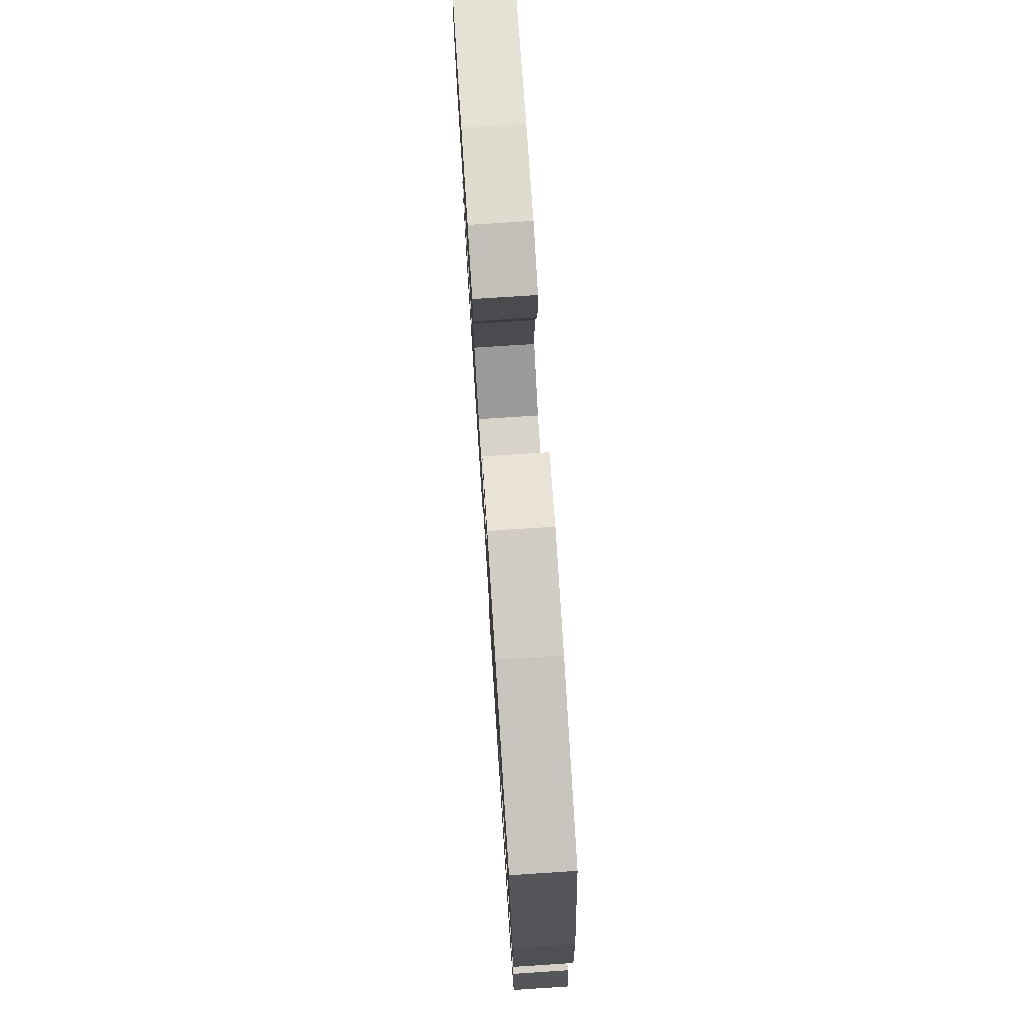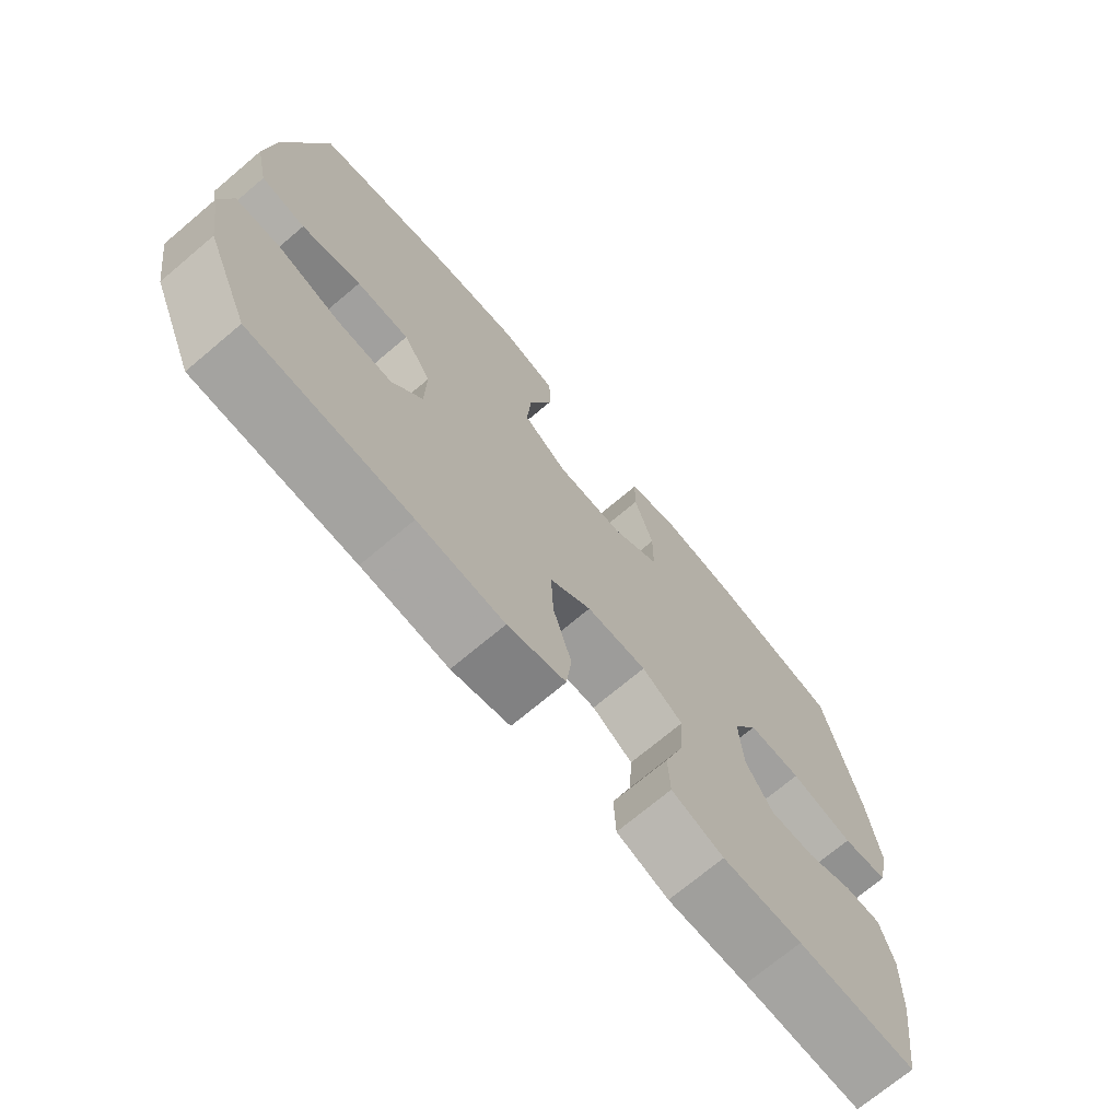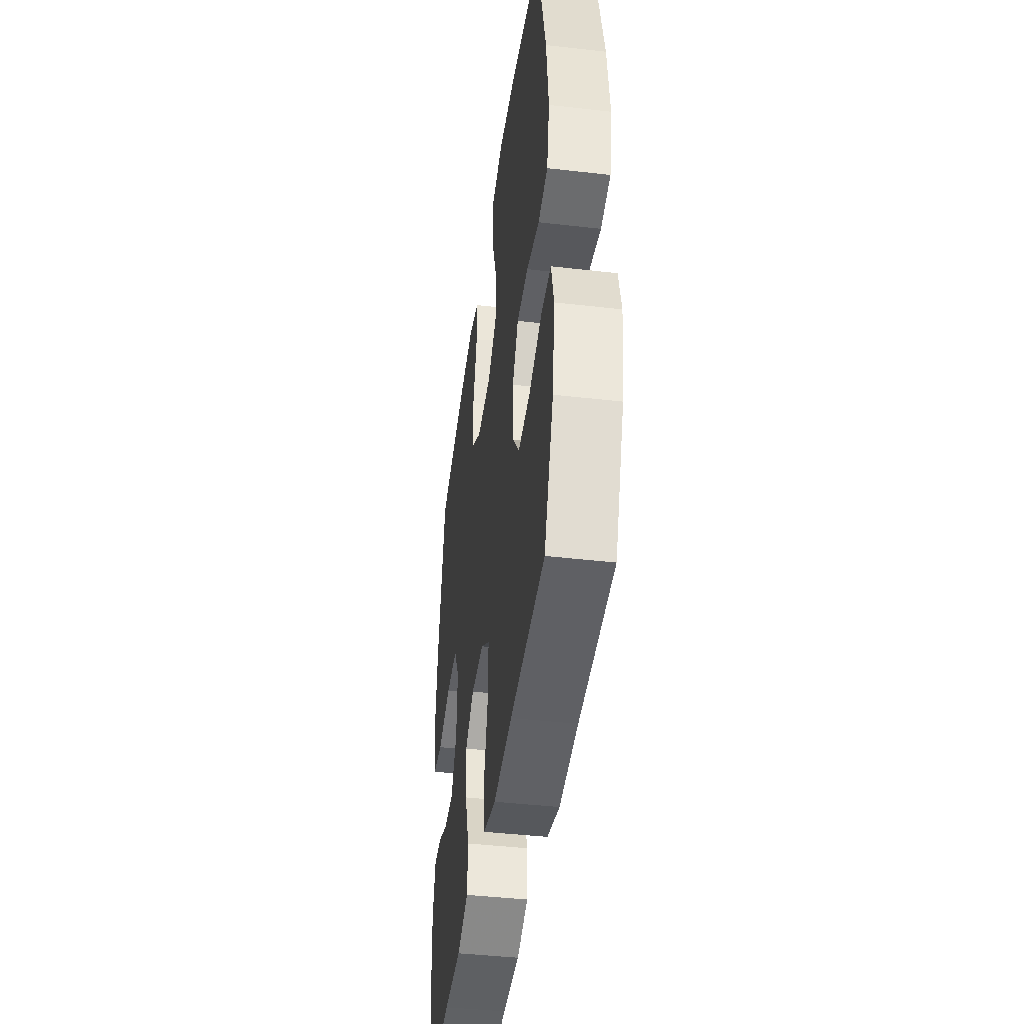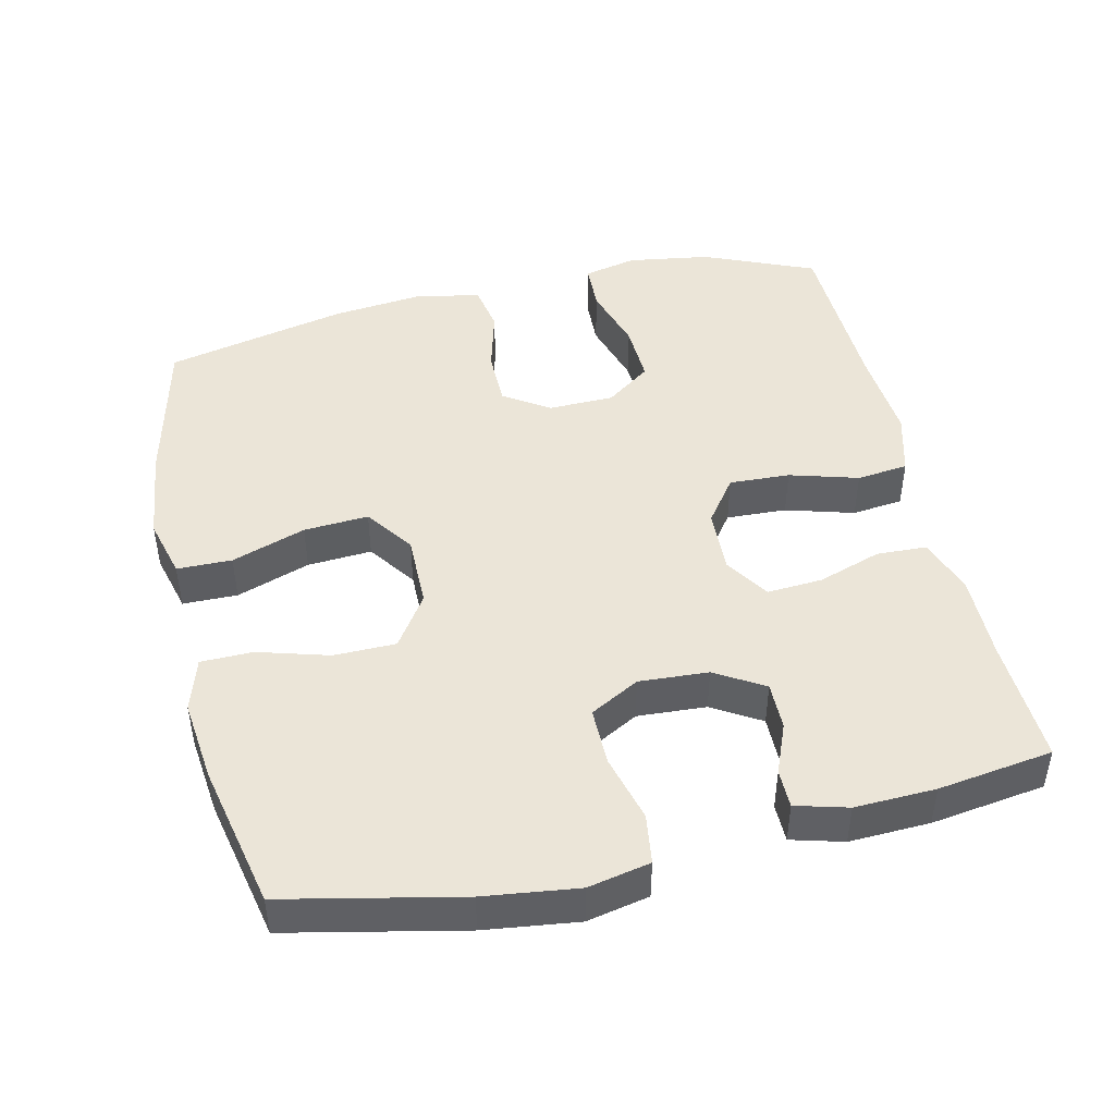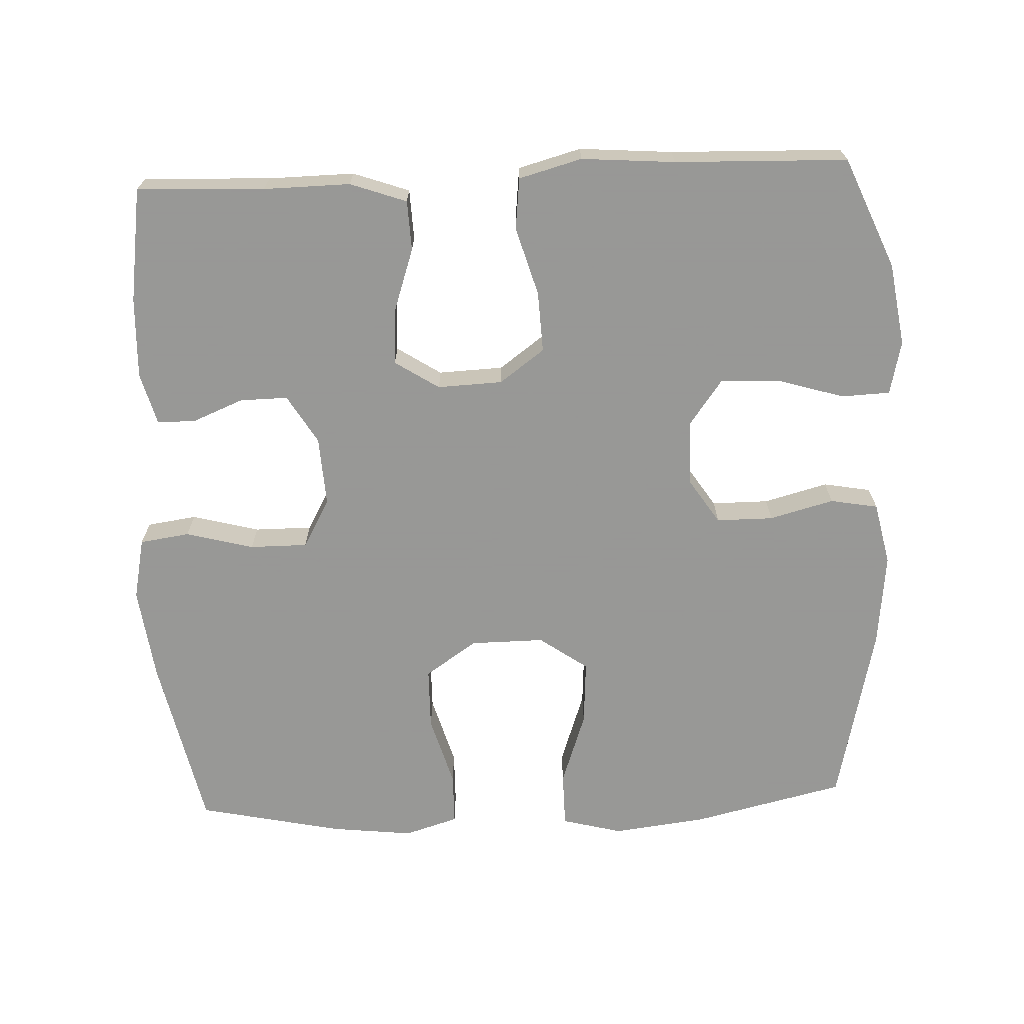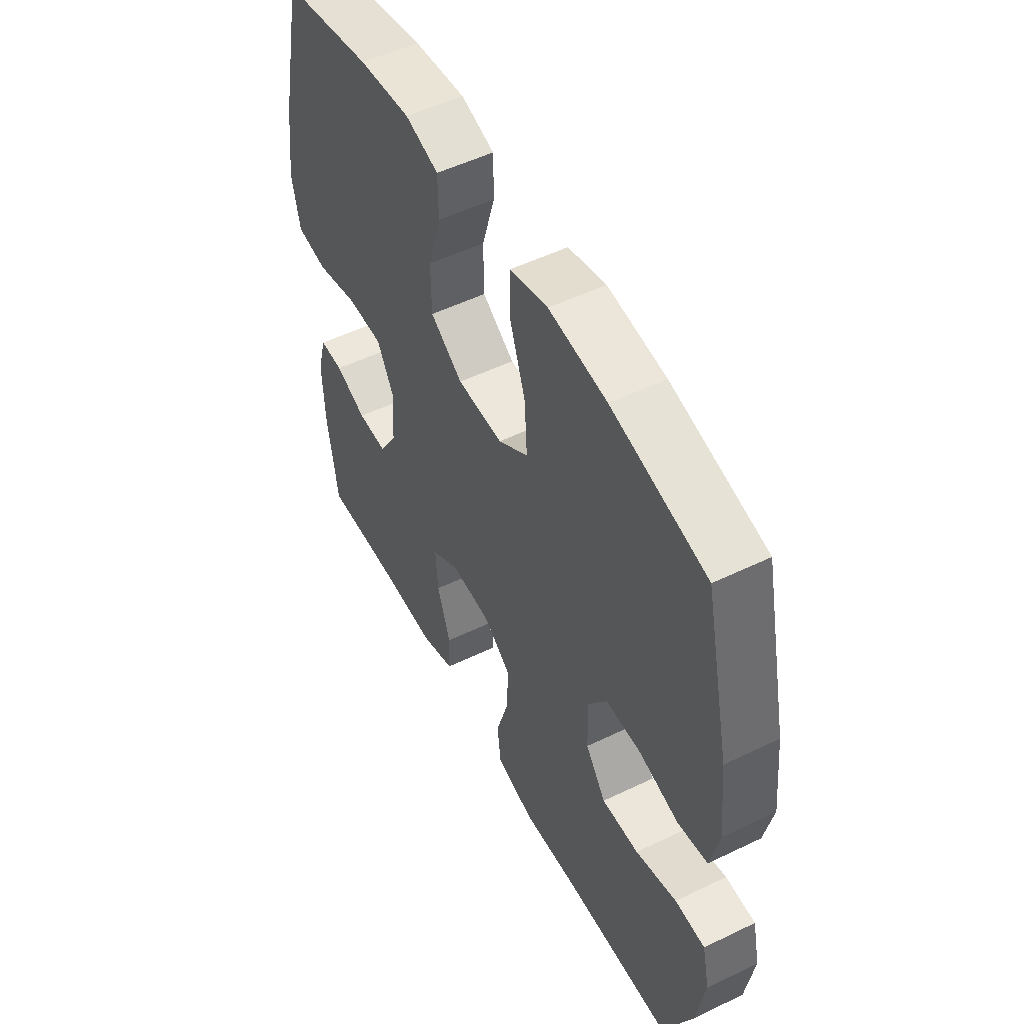
<metadata>
{"format":"obj","ext":"obj","renderer":"f3d","projection":"perspective","resolution":1024,"background":"white","views":[{"elev":76.5,"azim":-93.7,"up":"+Z"},{"elev":-71.8,"azim":-49.9,"up":"+Z"},{"elev":-43.4,"azim":-97.7,"up":"+Z"},{"elev":45.9,"azim":77.0,"up":"+Y"},{"elev":-68.4,"azim":-177.6,"up":"+Y"},{"elev":52.5,"azim":-117.5,"up":"+Z"}]}
</metadata>
<code>
v 0.5 0.07 -0.5
v 0.321 0.07 -0.493
v 0.2 0.07 -0.495
v 0.121 0.07 -0.467
v 0.118 0.07 -0.397
v 0.148 0.07 -0.308
v 0.153 0.07 -0.23
v 0.091 0.07 -0.19
v 0 0.07 -0.194
v -0.063 0.07 -0.24
v -0.059 0.07 -0.325
v -0.031 0.07 -0.421
v -0.039 0.07 -0.493
v -0.127 0.07 -0.517
v -0.258 0.07 -0.507
v -0.5 0.07 -0.5
v -0.566 0.07 -0.345
v -0.584 0.07 -0.229
v -0.567 0.07 -0.154
v -0.499 0.07 -0.151
v -0.406 0.07 -0.179
v -0.322 0.07 -0.182
v -0.276 0.07 -0.119
v -0.274 0.07 -0.027
v -0.316 0.07 0.037
v -0.396 0.07 0.037
v -0.486 0.07 0.013
v -0.553 0.07 0.025
v -0.572 0.07 0.113
v -0.558 0.07 0.244
v -0.5 0.07 0.5
v -0.286 0.07 0.55
v -0.155 0.07 0.566
v -0.07 0.07 0.544
v -0.069 0.07 0.467
v -0.105 0.07 0.363
v -0.111 0.07 0.272
v -0.043 0.07 0.224
v 0.06 0.07 0.225
v 0.133 0.07 0.274
v 0.134 0.07 0.361
v 0.105 0.07 0.46
v 0.106 0.07 0.533
v 0.181 0.07 0.556
v 0.297 0.07 0.543
v 0.5 0.07 0.5
v 0.553 0.07 0.254
v 0.57 0.07 0.123
v 0.552 0.07 0.036
v 0.482 0.07 0.026
v 0.387 0.07 0.051
v 0.306 0.07 0.051
v 0.268 0.07 -0.018
v 0.274 0.07 -0.115
v 0.315 0.07 -0.183
v 0.382 0.07 -0.182
v 0.453 0.07 -0.153
v 0.507 0.07 -0.153
v 0.527 0.07 -0.226
v 0.523 0.07 -0.339
v 0.5 0 -0.5
v 0.321 0 -0.493
v 0.2 0 -0.495
v 0.121 0 -0.467
v 0.118 0 -0.397
v 0.148 0 -0.308
v 0.153 0 -0.23
v 0.091 0 -0.19
v 0 0 -0.194
v -0.063 0 -0.24
v -0.059 0 -0.325
v -0.031 0 -0.421
v -0.039 0 -0.493
v -0.127 0 -0.517
v -0.258 0 -0.507
v -0.5 0 -0.5
v -0.566 0 -0.345
v -0.584 0 -0.229
v -0.567 0 -0.154
v -0.499 0 -0.151
v -0.406 0 -0.179
v -0.322 0 -0.182
v -0.276 0 -0.119
v -0.274 0 -0.027
v -0.316 0 0.037
v -0.396 0 0.037
v -0.486 0 0.013
v -0.553 0 0.025
v -0.572 0 0.113
v -0.558 0 0.244
v -0.5 0 0.5
v -0.286 0 0.55
v -0.155 0 0.566
v -0.07 0 0.544
v -0.069 0 0.467
v -0.105 0 0.363
v -0.111 0 0.272
v -0.043 0 0.224
v 0.06 0 0.225
v 0.133 0 0.274
v 0.134 0 0.361
v 0.105 0 0.46
v 0.106 0 0.533
v 0.181 0 0.556
v 0.297 0 0.543
v 0.5 0 0.5
v 0.553 0 0.254
v 0.57 0 0.123
v 0.552 0 0.036
v 0.482 0 0.026
v 0.387 0 0.051
v 0.306 0 0.051
v 0.268 0 -0.018
v 0.274 0 -0.115
v 0.315 0 -0.183
v 0.382 0 -0.182
v 0.453 0 -0.153
v 0.507 0 -0.153
v 0.527 0 -0.226
v 0.523 0 -0.339
f 60 1 2
f 59 60 2
f 58 59 2
f 57 58 2
f 56 57 2
f 4 5 6
f 3 4 6
f 2 3 6
f 56 2 6
f 55 56 6
f 54 55 6 7
f 53 54 7 8
f 52 53 8 9
f 49 50 51
f 48 49 51
f 47 48 51
f 46 47 51
f 45 46 51
f 44 45 51
f 43 44 51
f 42 43 51
f 41 42 51
f 40 41 51 52
f 52 9 10
f 40 52 10
f 39 40 10
f 34 35 36
f 33 34 36
f 32 33 36
f 31 32 36
f 30 31 36
f 29 30 36
f 28 29 36
f 27 28 36
f 26 27 36
f 25 26 36 37
f 24 25 37 38
f 19 20 21
f 18 19 21
f 17 18 21
f 16 17 21
f 15 16 21
f 15 21 22
f 14 15 22
f 13 14 22
f 12 13 22
f 11 12 22
f 10 11 22 23
f 24 38 39
f 23 24 39
f 10 23 39
f 62 61 120
f 62 120 119
f 62 119 118
f 62 118 117
f 62 117 116
f 66 65 64
f 66 64 63
f 66 63 62
f 66 62 116
f 66 116 115
f 67 66 115 114
f 68 67 114 113
f 69 68 113 112
f 111 110 109
f 111 109 108
f 111 108 107
f 111 107 106
f 111 106 105
f 111 105 104
f 111 104 103
f 111 103 102
f 111 102 101
f 112 111 101 100
f 70 69 112
f 70 112 100
f 70 100 99
f 96 95 94
f 96 94 93
f 96 93 92
f 96 92 91
f 96 91 90
f 96 90 89
f 96 89 88
f 96 88 87
f 96 87 86
f 97 96 86 85
f 98 97 85 84
f 81 80 79
f 81 79 78
f 81 78 77
f 81 77 76
f 81 76 75
f 82 81 75
f 82 75 74
f 82 74 73
f 82 73 72
f 82 72 71
f 83 82 71 70
f 99 98 84
f 99 84 83
f 99 83 70
f 1 61 62 2
f 2 62 63 3
f 3 63 64 4
f 4 64 65 5
f 5 65 66 6
f 6 66 67 7
f 7 67 68 8
f 8 68 69 9
f 9 69 70 10
f 10 70 71 11
f 11 71 72 12
f 12 72 73 13
f 13 73 74 14
f 14 74 75 15
f 15 75 76 16
f 16 76 77 17
f 17 77 78 18
f 18 78 79 19
f 19 79 80 20
f 20 80 81 21
f 21 81 82 22
f 22 82 83 23
f 23 83 84 24
f 24 84 85 25
f 25 85 86 26
f 26 86 87 27
f 27 87 88 28
f 28 88 89 29
f 29 89 90 30
f 30 90 91 31
f 31 91 92 32
f 32 92 93 33
f 33 93 94 34
f 34 94 95 35
f 35 95 96 36
f 36 96 97 37
f 37 97 98 38
f 38 98 99 39
f 39 99 100 40
f 40 100 101 41
f 41 101 102 42
f 42 102 103 43
f 43 103 104 44
f 44 104 105 45
f 45 105 106 46
f 46 106 107 47
f 47 107 108 48
f 48 108 109 49
f 49 109 110 50
f 50 110 111 51
f 51 111 112 52
f 52 112 113 53
f 53 113 114 54
f 54 114 115 55
f 55 115 116 56
f 56 116 117 57
f 57 117 118 58
f 58 118 119 59
f 59 119 120 60
f 60 120 61 1

</code>
